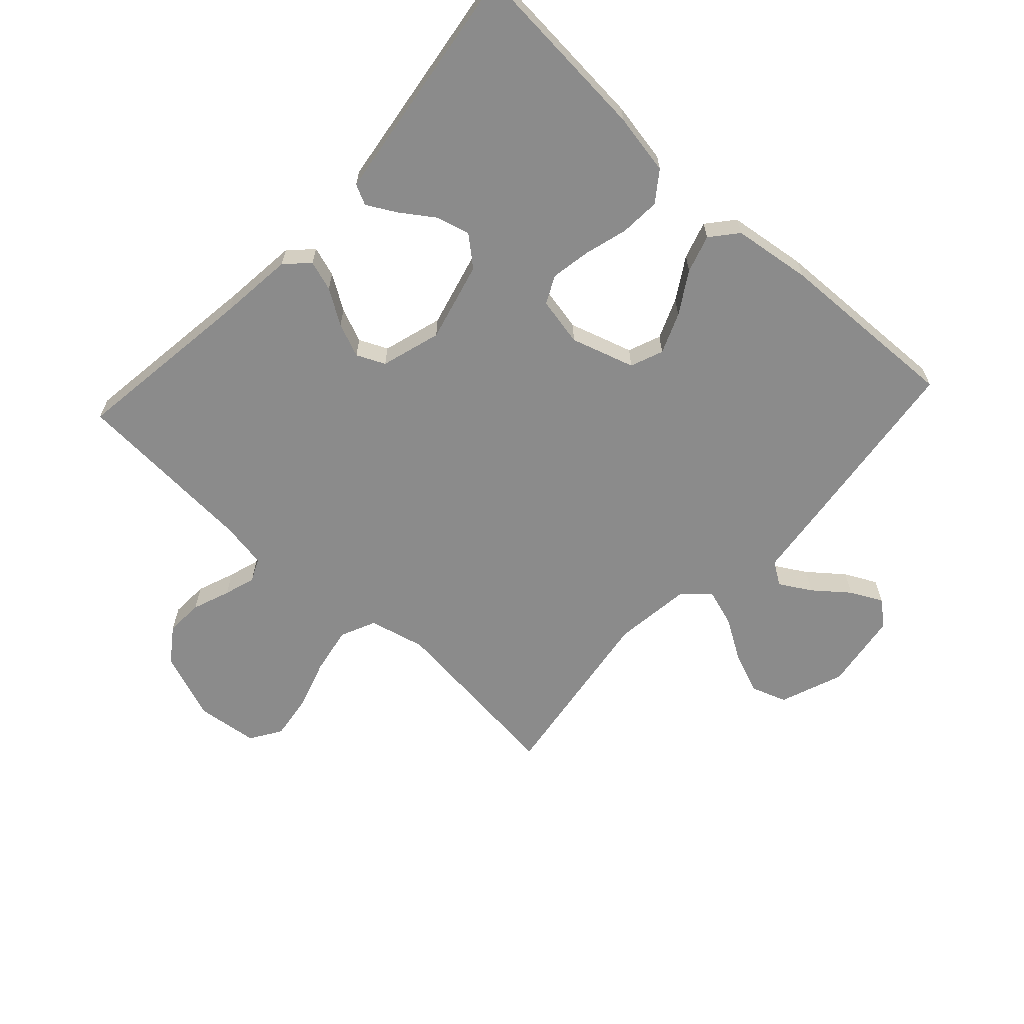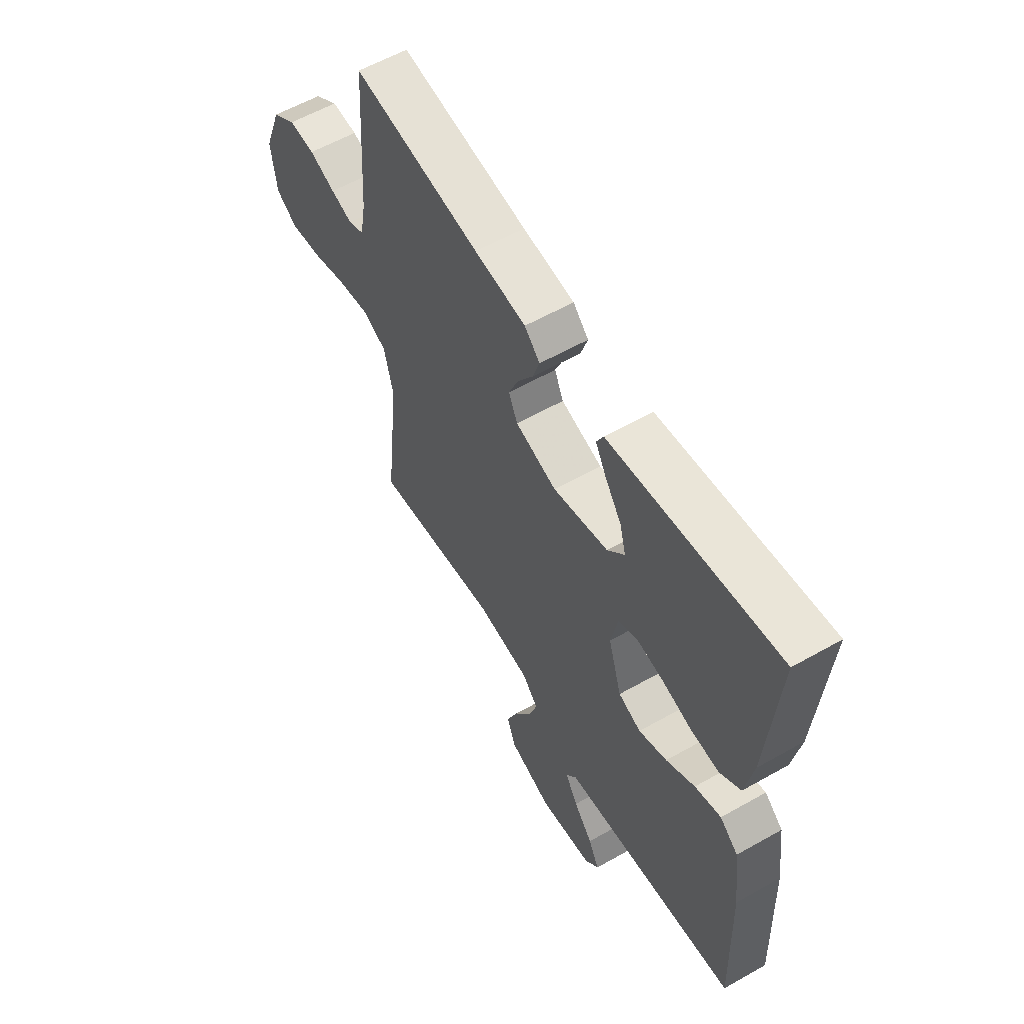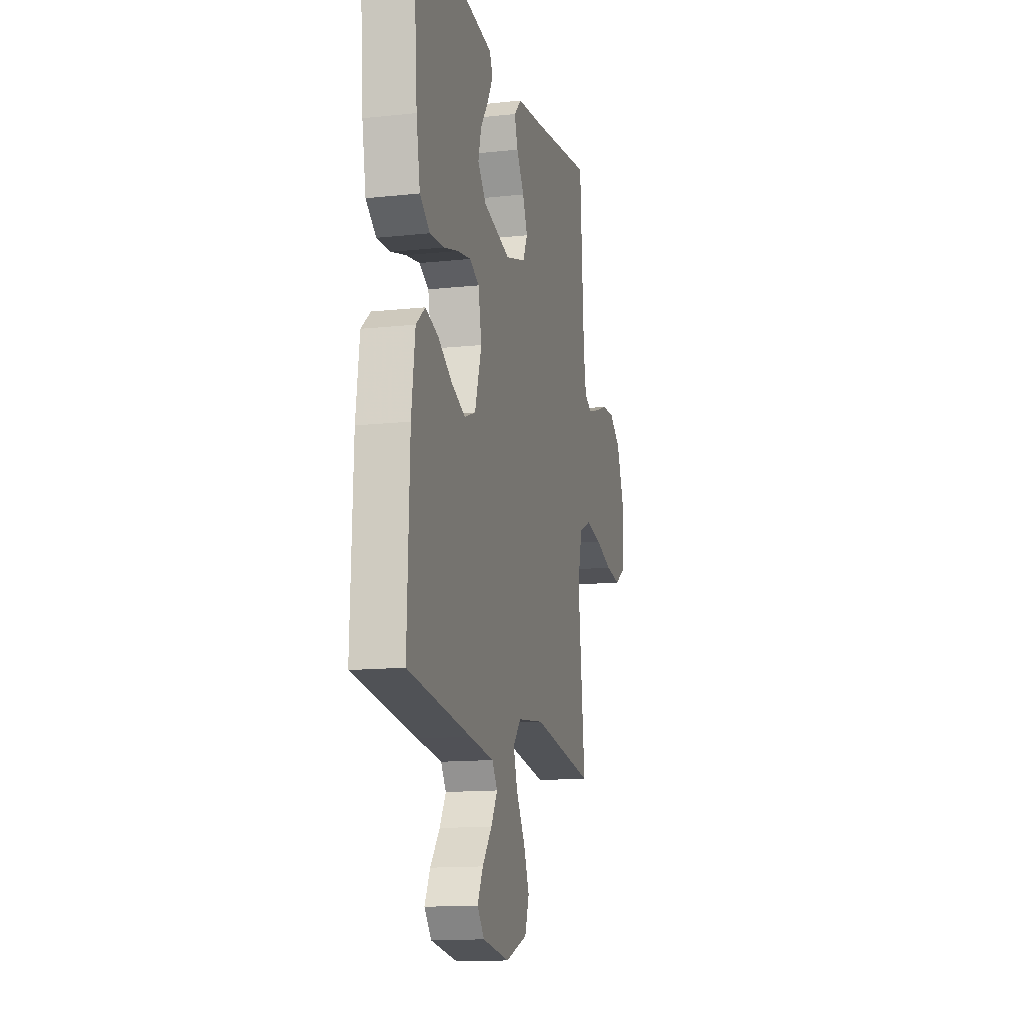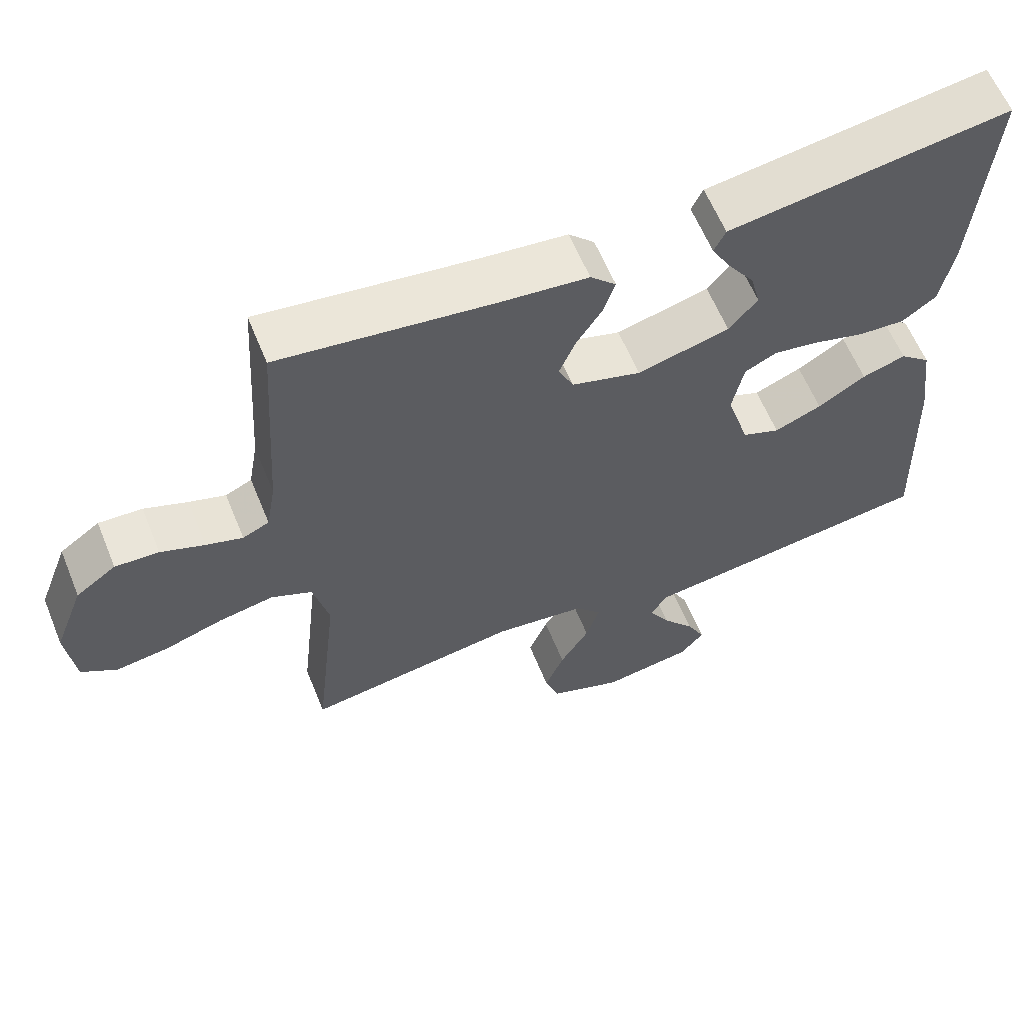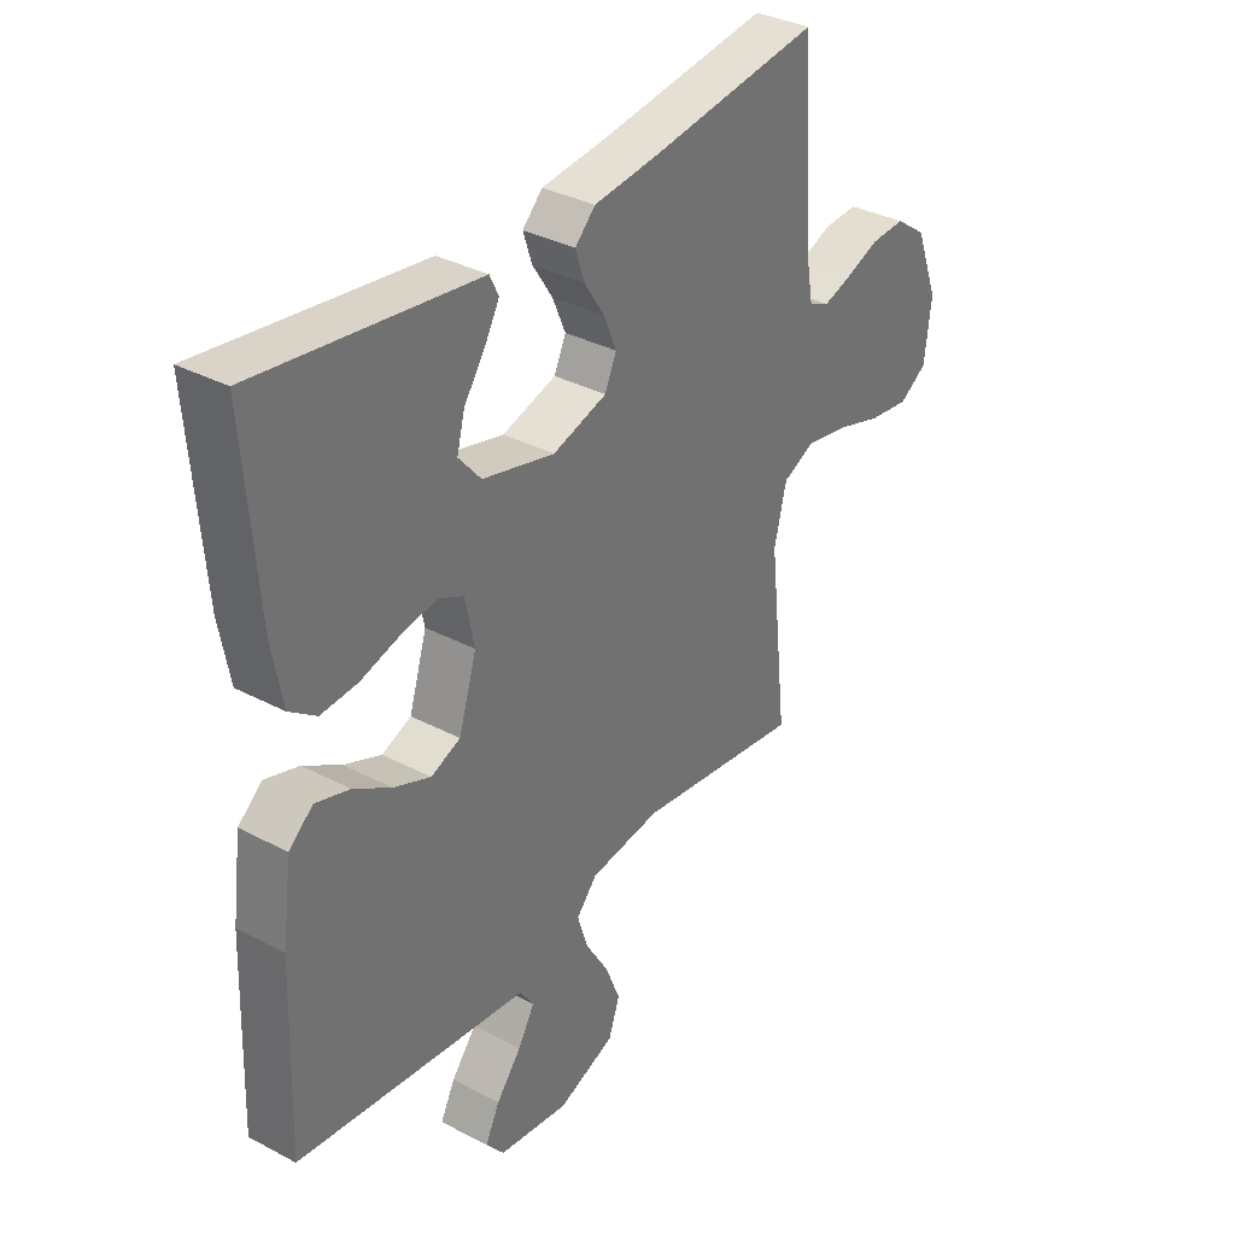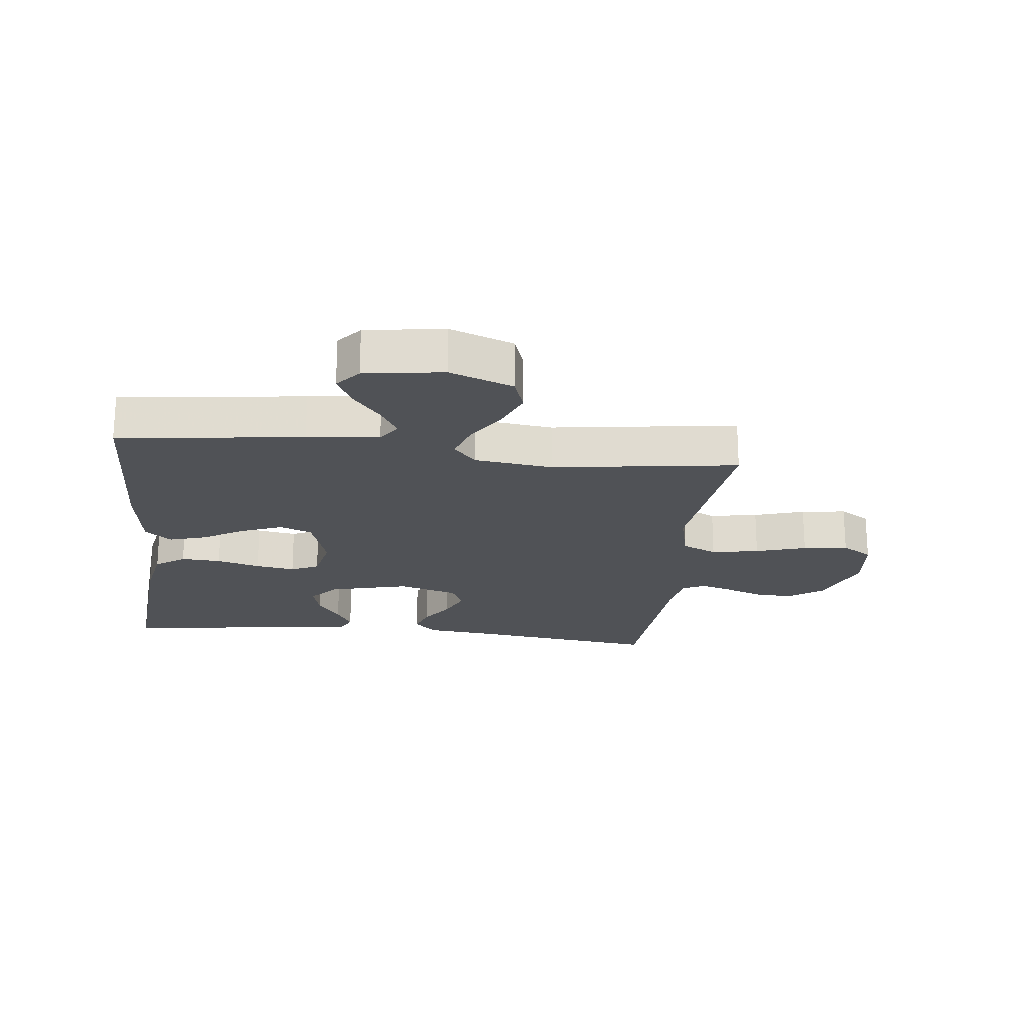
<metadata>
{"format":"obj","ext":"obj","renderer":"f3d","projection":"perspective","resolution":1024,"background":"white","views":[{"elev":-63.8,"azim":47.4,"up":"+Y"},{"elev":58.8,"azim":59.7,"up":"+Z"},{"elev":-13.7,"azim":103.6,"up":"+Z"},{"elev":61.1,"azim":-22.2,"up":"+Z"},{"elev":34.7,"azim":125.3,"up":"+Z"},{"elev":-20.7,"azim":173.4,"up":"+Y"}]}
</metadata>
<code>
v -0.5 0.07 -0.5
v -0.467 0.07 -0.2
v -0.489 0.07 -0.109
v -0.546 0.07 -0.083
v -0.623 0.07 -0.097
v -0.705 0.07 -0.123
v -0.778 0.07 -0.133
v -0.828 0.07 -0.101
v -0.84 0.07 0
v -0.798 0.07 0.11
v -0.742 0.07 0.15
v -0.681 0.07 0.147
v -0.62 0.07 0.124
v -0.569 0.07 0.108
v -0.532 0.07 0.125
v -0.519 0.07 0.2
v -0.5 0.07 0.5
v -0.2 0.07 0.46
v -0.079 0.07 0.447
v -0.043 0.07 0.411
v -0.059 0.07 0.362
v -0.095 0.07 0.306
v -0.118 0.07 0.251
v -0.097 0.07 0.205
v 0 0.07 0.176
v 0.129 0.07 0.209
v 0.169 0.07 0.256
v 0.155 0.07 0.31
v 0.117 0.07 0.365
v 0.091 0.07 0.412
v 0.107 0.07 0.445
v 0.2 0.07 0.458
v 0.5 0.07 0.5
v 0.477 0.07 0.2
v 0.459 0.07 0.101
v 0.411 0.07 0.066
v 0.346 0.07 0.07
v 0.275 0.07 0.09
v 0.211 0.07 0.101
v 0.166 0.07 0.079
v 0.15 0.07 0
v 0.182 0.07 -0.103
v 0.235 0.07 -0.124
v 0.301 0.07 -0.097
v 0.368 0.07 -0.056
v 0.429 0.07 -0.037
v 0.472 0.07 -0.073
v 0.489 0.07 -0.2
v 0.5 0.07 -0.5
v 0.2 0.07 -0.537
v 0.084 0.07 -0.551
v 0.059 0.07 -0.588
v 0.089 0.07 -0.639
v 0.134 0.07 -0.695
v 0.16 0.07 -0.747
v 0.127 0.07 -0.787
v 0 0.07 -0.806
v -0.103 0.07 -0.767
v -0.123 0.07 -0.709
v -0.096 0.07 -0.642
v -0.055 0.07 -0.575
v -0.036 0.07 -0.515
v -0.073 0.07 -0.473
v -0.2 0.07 -0.457
v -0.5 0 -0.5
v -0.467 0 -0.2
v -0.489 0 -0.109
v -0.546 0 -0.083
v -0.623 0 -0.097
v -0.705 0 -0.123
v -0.778 0 -0.133
v -0.828 0 -0.101
v -0.84 0 0
v -0.798 0 0.11
v -0.742 0 0.15
v -0.681 0 0.147
v -0.62 0 0.124
v -0.569 0 0.108
v -0.532 0 0.125
v -0.519 0 0.2
v -0.5 0 0.5
v -0.2 0 0.46
v -0.079 0 0.447
v -0.043 0 0.411
v -0.059 0 0.362
v -0.095 0 0.306
v -0.118 0 0.251
v -0.097 0 0.205
v 0 0 0.176
v 0.129 0 0.209
v 0.169 0 0.256
v 0.155 0 0.31
v 0.117 0 0.365
v 0.091 0 0.412
v 0.107 0 0.445
v 0.2 0 0.458
v 0.5 0 0.5
v 0.477 0 0.2
v 0.459 0 0.101
v 0.411 0 0.066
v 0.346 0 0.07
v 0.275 0 0.09
v 0.211 0 0.101
v 0.166 0 0.079
v 0.15 0 0
v 0.182 0 -0.103
v 0.235 0 -0.124
v 0.301 0 -0.097
v 0.368 0 -0.056
v 0.429 0 -0.037
v 0.472 0 -0.073
v 0.489 0 -0.2
v 0.5 0 -0.5
v 0.2 0 -0.537
v 0.084 0 -0.551
v 0.059 0 -0.588
v 0.089 0 -0.639
v 0.134 0 -0.695
v 0.16 0 -0.747
v 0.127 0 -0.787
v 0 0 -0.806
v -0.103 0 -0.767
v -0.123 0 -0.709
v -0.096 0 -0.642
v -0.055 0 -0.575
v -0.036 0 -0.515
v -0.073 0 -0.473
v -0.2 0 -0.457
f 58 59 60 61
f 58 61 62
f 57 58 62
f 56 57 62
f 53 54 55 56
f 52 53 56 62
f 51 52 62 63
f 49 50 51 63
f 44 45 46 47
f 43 44 47 48
f 35 36 37 38
f 35 38 39
f 32 33 34 35
f 32 35 39
f 28 29 30 31
f 28 31 32
f 27 28 32 39
f 19 20 21 22
f 18 19 22 23
f 16 17 18 23
f 15 16 23 24
f 10 11 12 13
f 10 13 14
f 9 10 14
f 8 9 14
f 5 6 7 8
f 4 5 8 14
f 3 4 14 15
f 64 1 2
f 43 48 49 63
f 42 43 63 64
f 41 42 64 2
f 26 27 39 40
f 25 26 40 41
f 15 24 25 41
f 2 3 15 41
f 125 124 123 122
f 126 125 122
f 126 122 121
f 126 121 120
f 120 119 118 117
f 126 120 117 116
f 127 126 116 115
f 127 115 114 113
f 111 110 109 108
f 112 111 108 107
f 102 101 100 99
f 103 102 99
f 99 98 97 96
f 103 99 96
f 95 94 93 92
f 96 95 92
f 103 96 92 91
f 86 85 84 83
f 87 86 83 82
f 87 82 81 80
f 88 87 80 79
f 77 76 75 74
f 78 77 74
f 78 74 73
f 78 73 72
f 72 71 70 69
f 78 72 69 68
f 79 78 68 67
f 66 65 128
f 127 113 112 107
f 128 127 107 106
f 66 128 106 105
f 104 103 91 90
f 105 104 90 89
f 105 89 88 79
f 105 79 67 66
f 1 65 66 2
f 2 66 67 3
f 3 67 68 4
f 4 68 69 5
f 5 69 70 6
f 6 70 71 7
f 7 71 72 8
f 8 72 73 9
f 9 73 74 10
f 10 74 75 11
f 11 75 76 12
f 12 76 77 13
f 13 77 78 14
f 14 78 79 15
f 15 79 80 16
f 16 80 81 17
f 17 81 82 18
f 18 82 83 19
f 19 83 84 20
f 20 84 85 21
f 21 85 86 22
f 22 86 87 23
f 23 87 88 24
f 24 88 89 25
f 25 89 90 26
f 26 90 91 27
f 27 91 92 28
f 28 92 93 29
f 29 93 94 30
f 30 94 95 31
f 31 95 96 32
f 32 96 97 33
f 33 97 98 34
f 34 98 99 35
f 35 99 100 36
f 36 100 101 37
f 37 101 102 38
f 38 102 103 39
f 39 103 104 40
f 40 104 105 41
f 41 105 106 42
f 42 106 107 43
f 43 107 108 44
f 44 108 109 45
f 45 109 110 46
f 46 110 111 47
f 47 111 112 48
f 48 112 113 49
f 49 113 114 50
f 50 114 115 51
f 51 115 116 52
f 52 116 117 53
f 53 117 118 54
f 54 118 119 55
f 55 119 120 56
f 56 120 121 57
f 57 121 122 58
f 58 122 123 59
f 59 123 124 60
f 60 124 125 61
f 61 125 126 62
f 62 126 127 63
f 63 127 128 64
f 64 128 65 1

</code>
